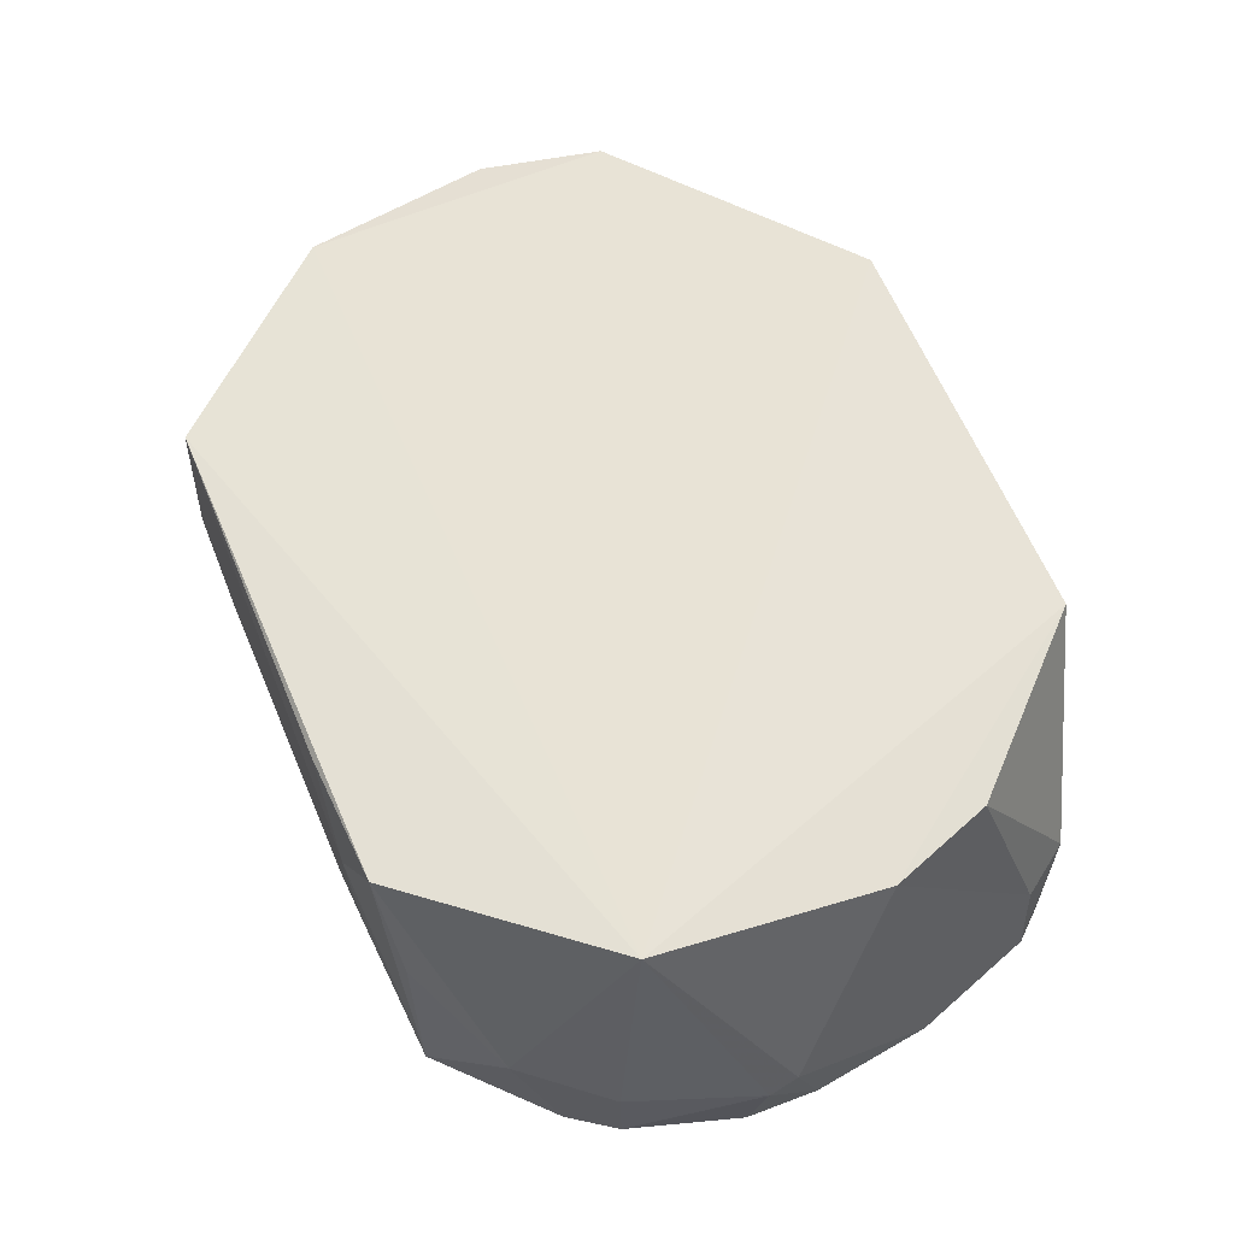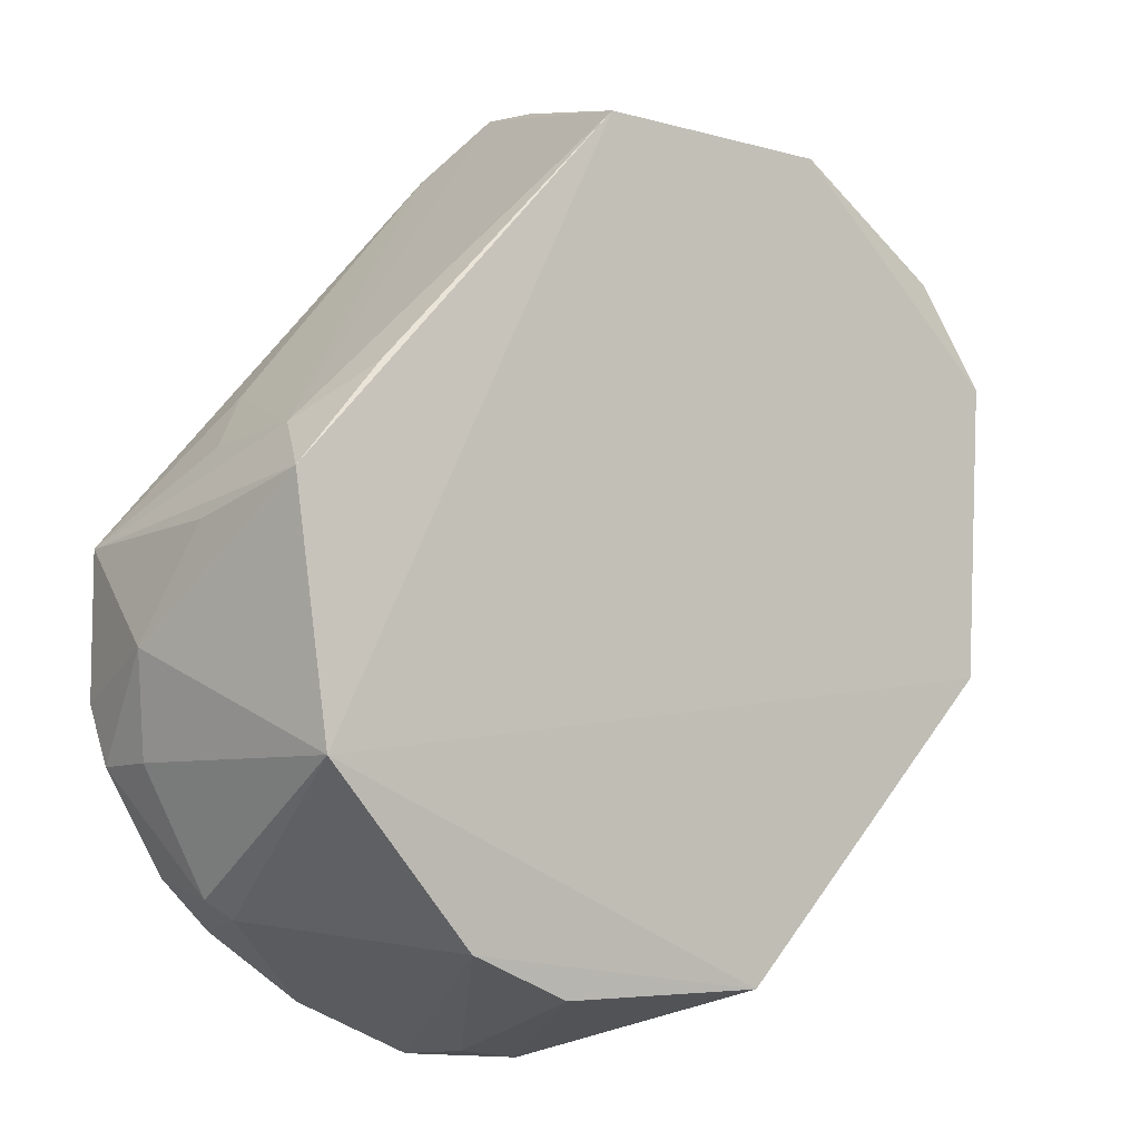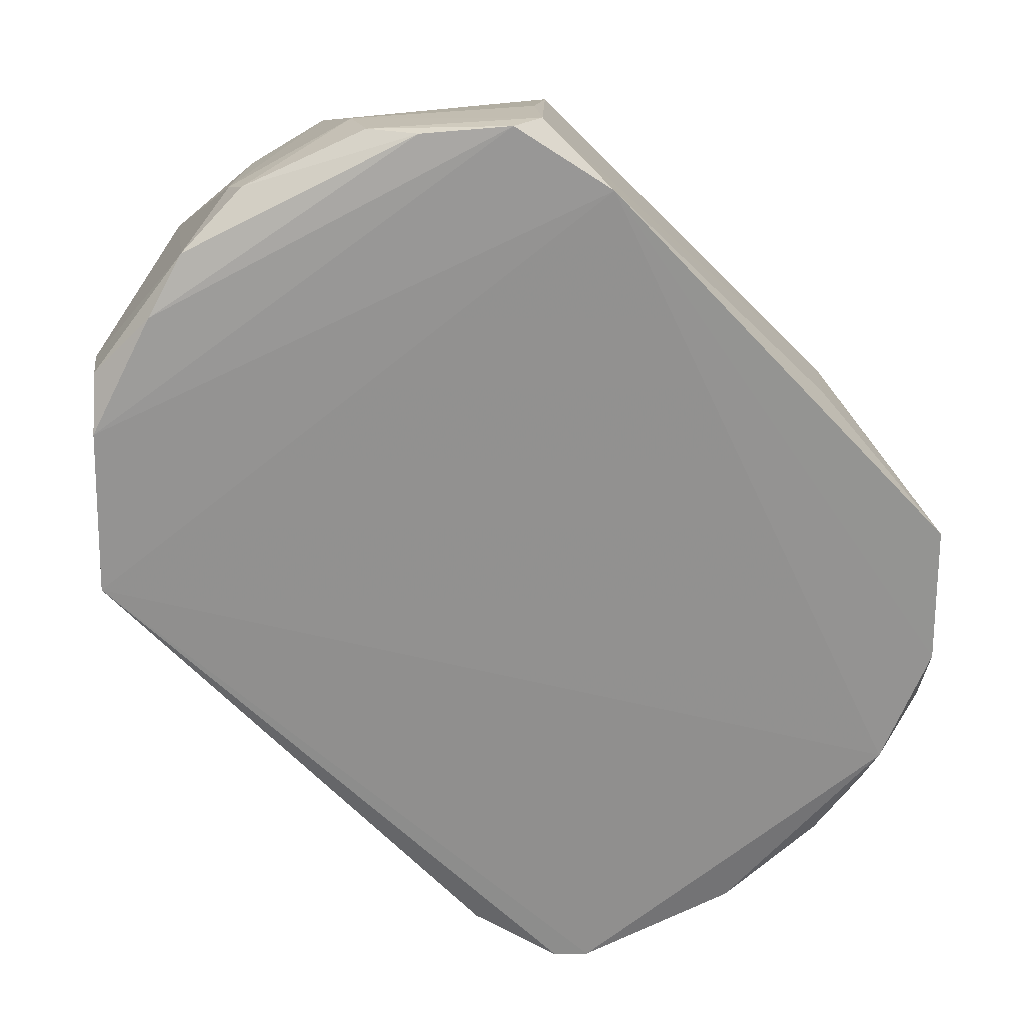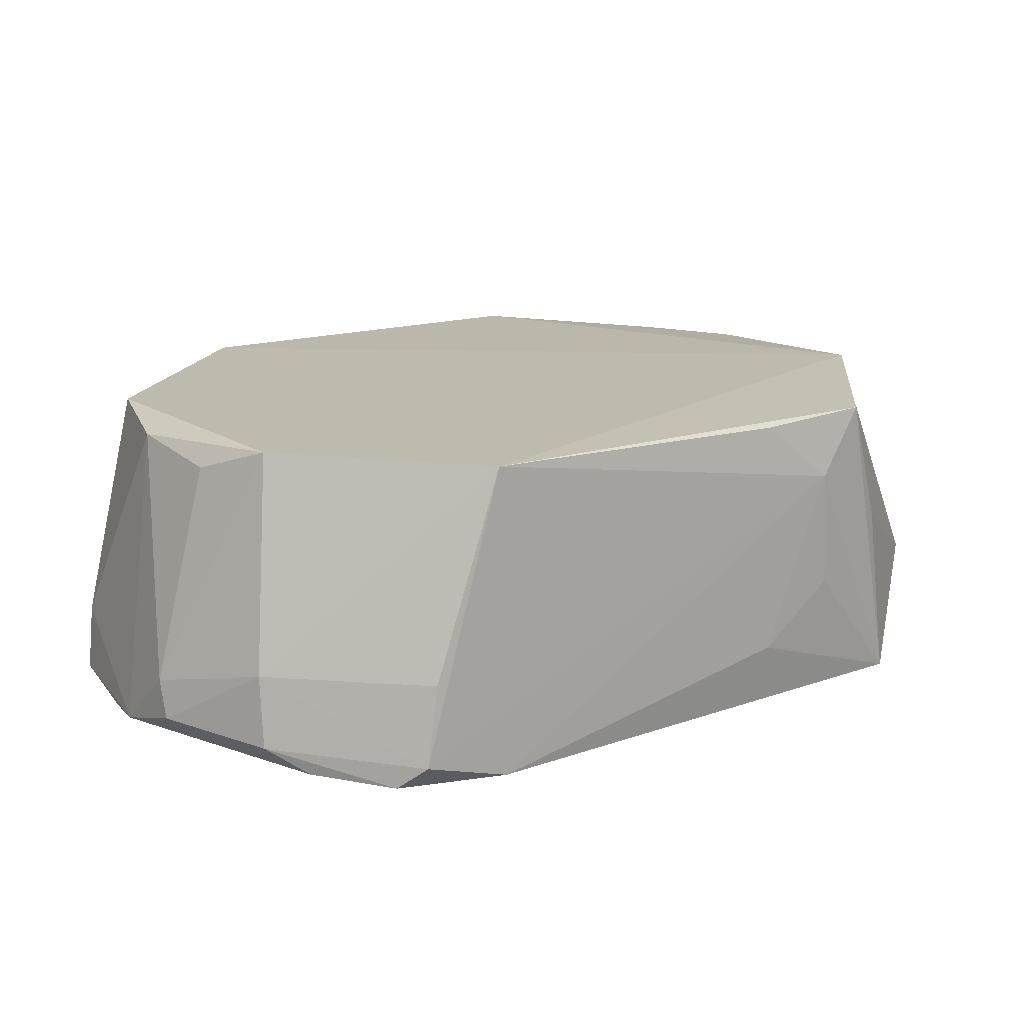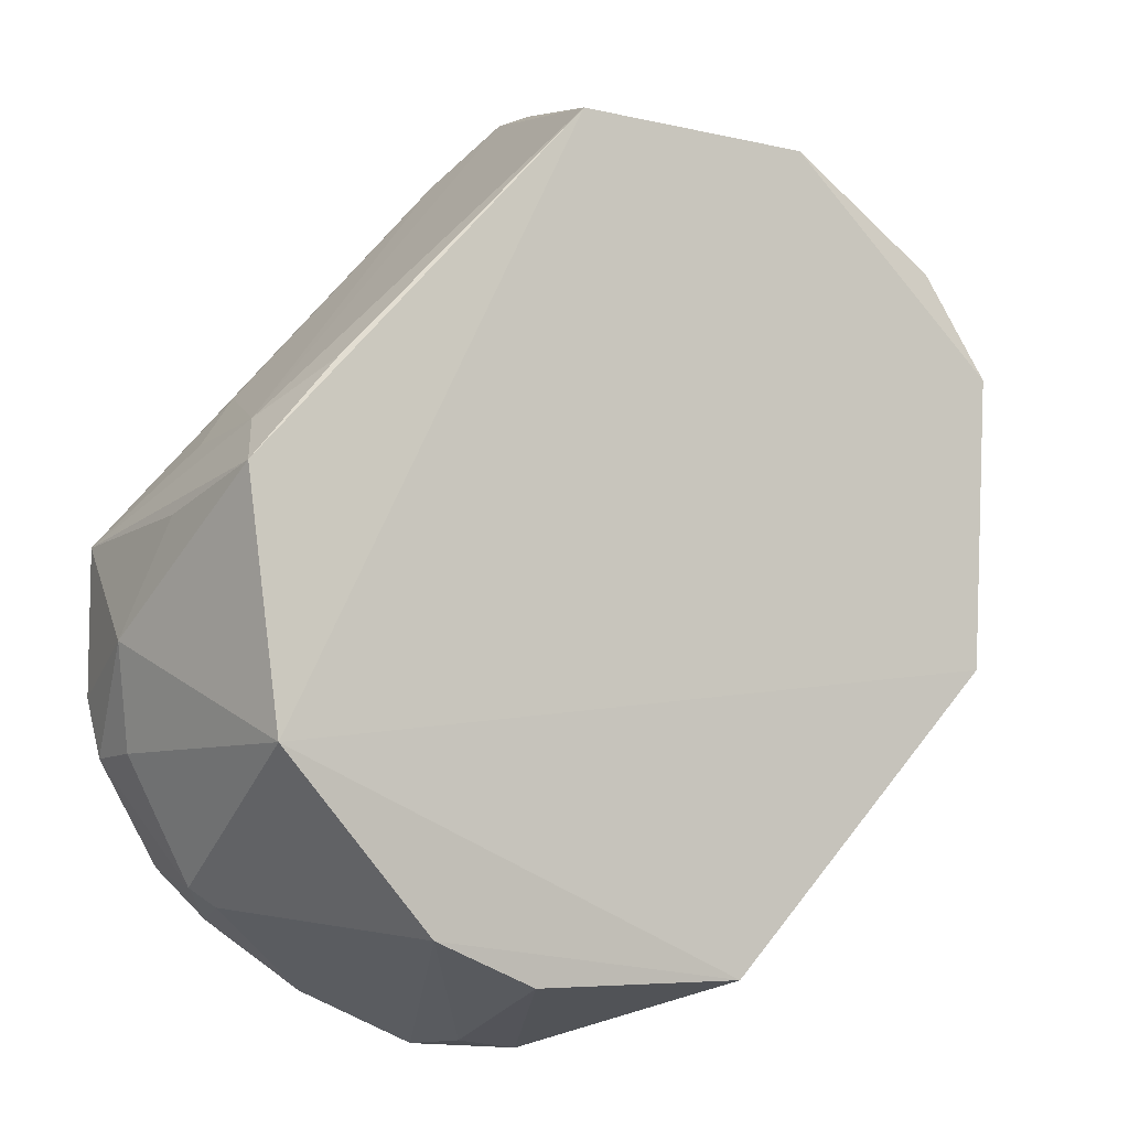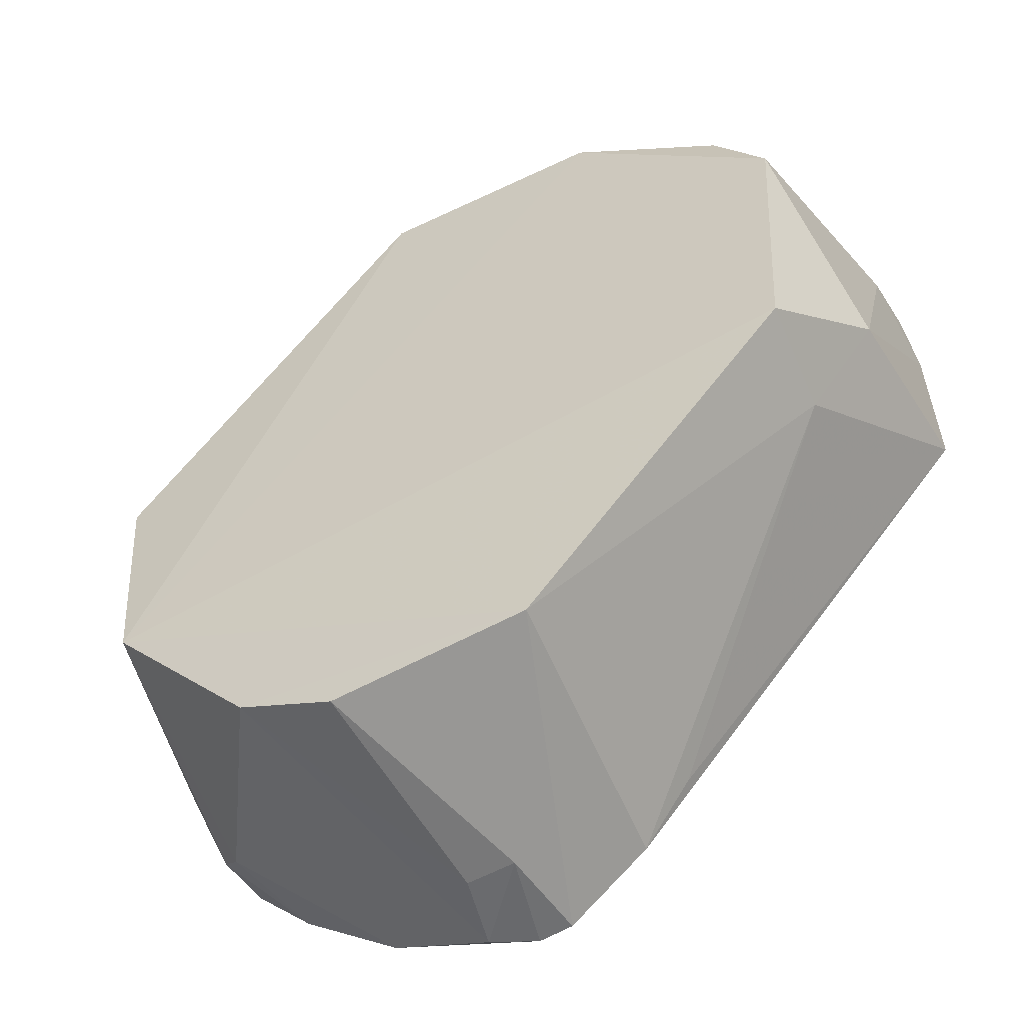
<metadata>
{"format":"obj","ext":"obj","renderer":"f3d","projection":"perspective","resolution":1024,"background":"white","views":[{"elev":62.6,"azim":-66.2,"up":"+Z"},{"elev":-4.8,"azim":-35.5,"up":"+Y"},{"elev":24.3,"azim":169.7,"up":"+Y"},{"elev":15.1,"azim":-169.4,"up":"+Z"},{"elev":-5.7,"azim":-28.4,"up":"+Y"},{"elev":-53.3,"azim":28.4,"up":"+Y"}]}
</metadata>
<code>
v 0.03779 -0.01962 0.007537
v 0.03866 -0.02379 0.004792
v 0.03672 -0.01597 0.000939
v 0.0278 -0.01502 0.00057
v 0.02141 -0.02771 0.007625
v 0.02813 -0.0339 0.0006618
v 0.0331 -0.0151 0.007507
v 0.03865 -0.01853 0.001195
v 0.03148 -0.03234 0.007515
v 0.03884 -0.02322 0.0005549
v 0.02002 -0.02664 0.0006616
v 0.03651 -0.01736 0.007251
v 0.03283 -0.01367 0.001329
v 0.02792 -0.01485 0.007497
v 0.03859 -0.01869 0.0026
v 0.03745 -0.02593 0.007587
v 0.02472 -0.03143 0.007378
v 0.03876 -0.01968 0.0006035
v 0.03075 -0.03262 0.0008419
v 0.02116 -0.02912 0.0005894
v 0.03561 -0.01501 0.00224
v 0.0299 -0.01358 0.0006677
v 0.02083 -0.02246 0.007404
v 0.03296 -0.01385 0.002886
v 0.03723 -0.02613 0.005096
v 0.02693 -0.03239 0.007331
v 0.03748 -0.01724 0.0007239
v 0.02889 -0.03383 0.000674
v 0.02191 -0.03087 0.003197
v 0.03477 -0.01585 0.006916
v 0.03541 -0.01478 0.001435
v 0.03183 -0.01368 0.0008074
v 0.02921 -0.01356 0.001165
v 0.01979 -0.02562 0.003221
v 0.02146 -0.02144 0.005958
v 0.03192 -0.03135 0.001072
v 0.02875 -0.03391 0.002931
v 0.0247 -0.03271 0.000822
v 0.0201 -0.02789 0.001232
v 0.02904 -0.01379 0.00295
v 0.02267 -0.02034 0.007315
v 0.02003 -0.02354 0.0007202
v 0.0225 -0.03119 0.00103
v 0.02716 -0.03388 0.001121
v 0.02143 -0.03048 0.002911
v 0.0202 -0.02782 0.002681
v 0.02037 -0.02323 0.004611
v 0.0226 -0.0204 0.002019
v 0.02753 -0.03372 0.002709
v 0.02132 -0.0301 0.001307
v 0.02139 -0.02165 0.003346
f 7 5 1
f 12 7 1
f 14 5 7
f 15 1 2
f 15 12 1
f 15 8 3
f 15 3 12
f 16 2 1
f 16 1 5
f 16 5 9
f 17 9 5
f 18 10 4
f 18 8 15
f 18 15 2
f 18 2 10
f 20 10 6
f 20 11 4
f 20 4 10
f 21 12 3
f 22 18 4
f 23 5 14
f 24 14 7
f 24 7 21
f 25 10 2
f 25 2 16
f 25 16 9
f 25 9 19
f 26 9 17
f 27 3 8
f 27 8 18
f 27 18 22
f 28 19 9
f 28 6 10
f 28 10 19
f 29 17 5
f 30 21 7
f 30 7 12
f 30 12 21
f 31 21 3
f 31 24 21
f 31 13 24
f 32 22 13
f 32 27 22
f 32 3 27
f 32 31 3
f 32 13 31
f 33 22 4
f 33 24 13
f 33 13 22
f 34 5 23
f 35 33 4
f 35 14 33
f 36 25 19
f 36 19 10
f 36 10 25
f 37 9 26
f 37 28 9
f 37 6 28
f 38 20 6
f 39 11 20
f 39 34 11
f 40 33 14
f 40 14 24
f 40 24 33
f 41 35 23
f 41 23 14
f 41 14 35
f 42 23 35
f 42 11 34
f 42 4 11
f 43 38 29
f 43 20 38
f 44 38 6
f 44 6 37
f 44 17 29
f 44 29 38
f 45 29 5
f 45 43 29
f 46 5 34
f 46 34 39
f 46 45 5
f 46 39 45
f 47 42 34
f 47 34 23
f 47 23 42
f 48 35 4
f 48 4 42
f 49 44 37
f 49 37 26
f 49 26 17
f 49 17 44
f 50 45 39
f 50 39 20
f 50 20 43
f 50 43 45
f 51 48 42
f 51 42 35
f 51 35 48

</code>
